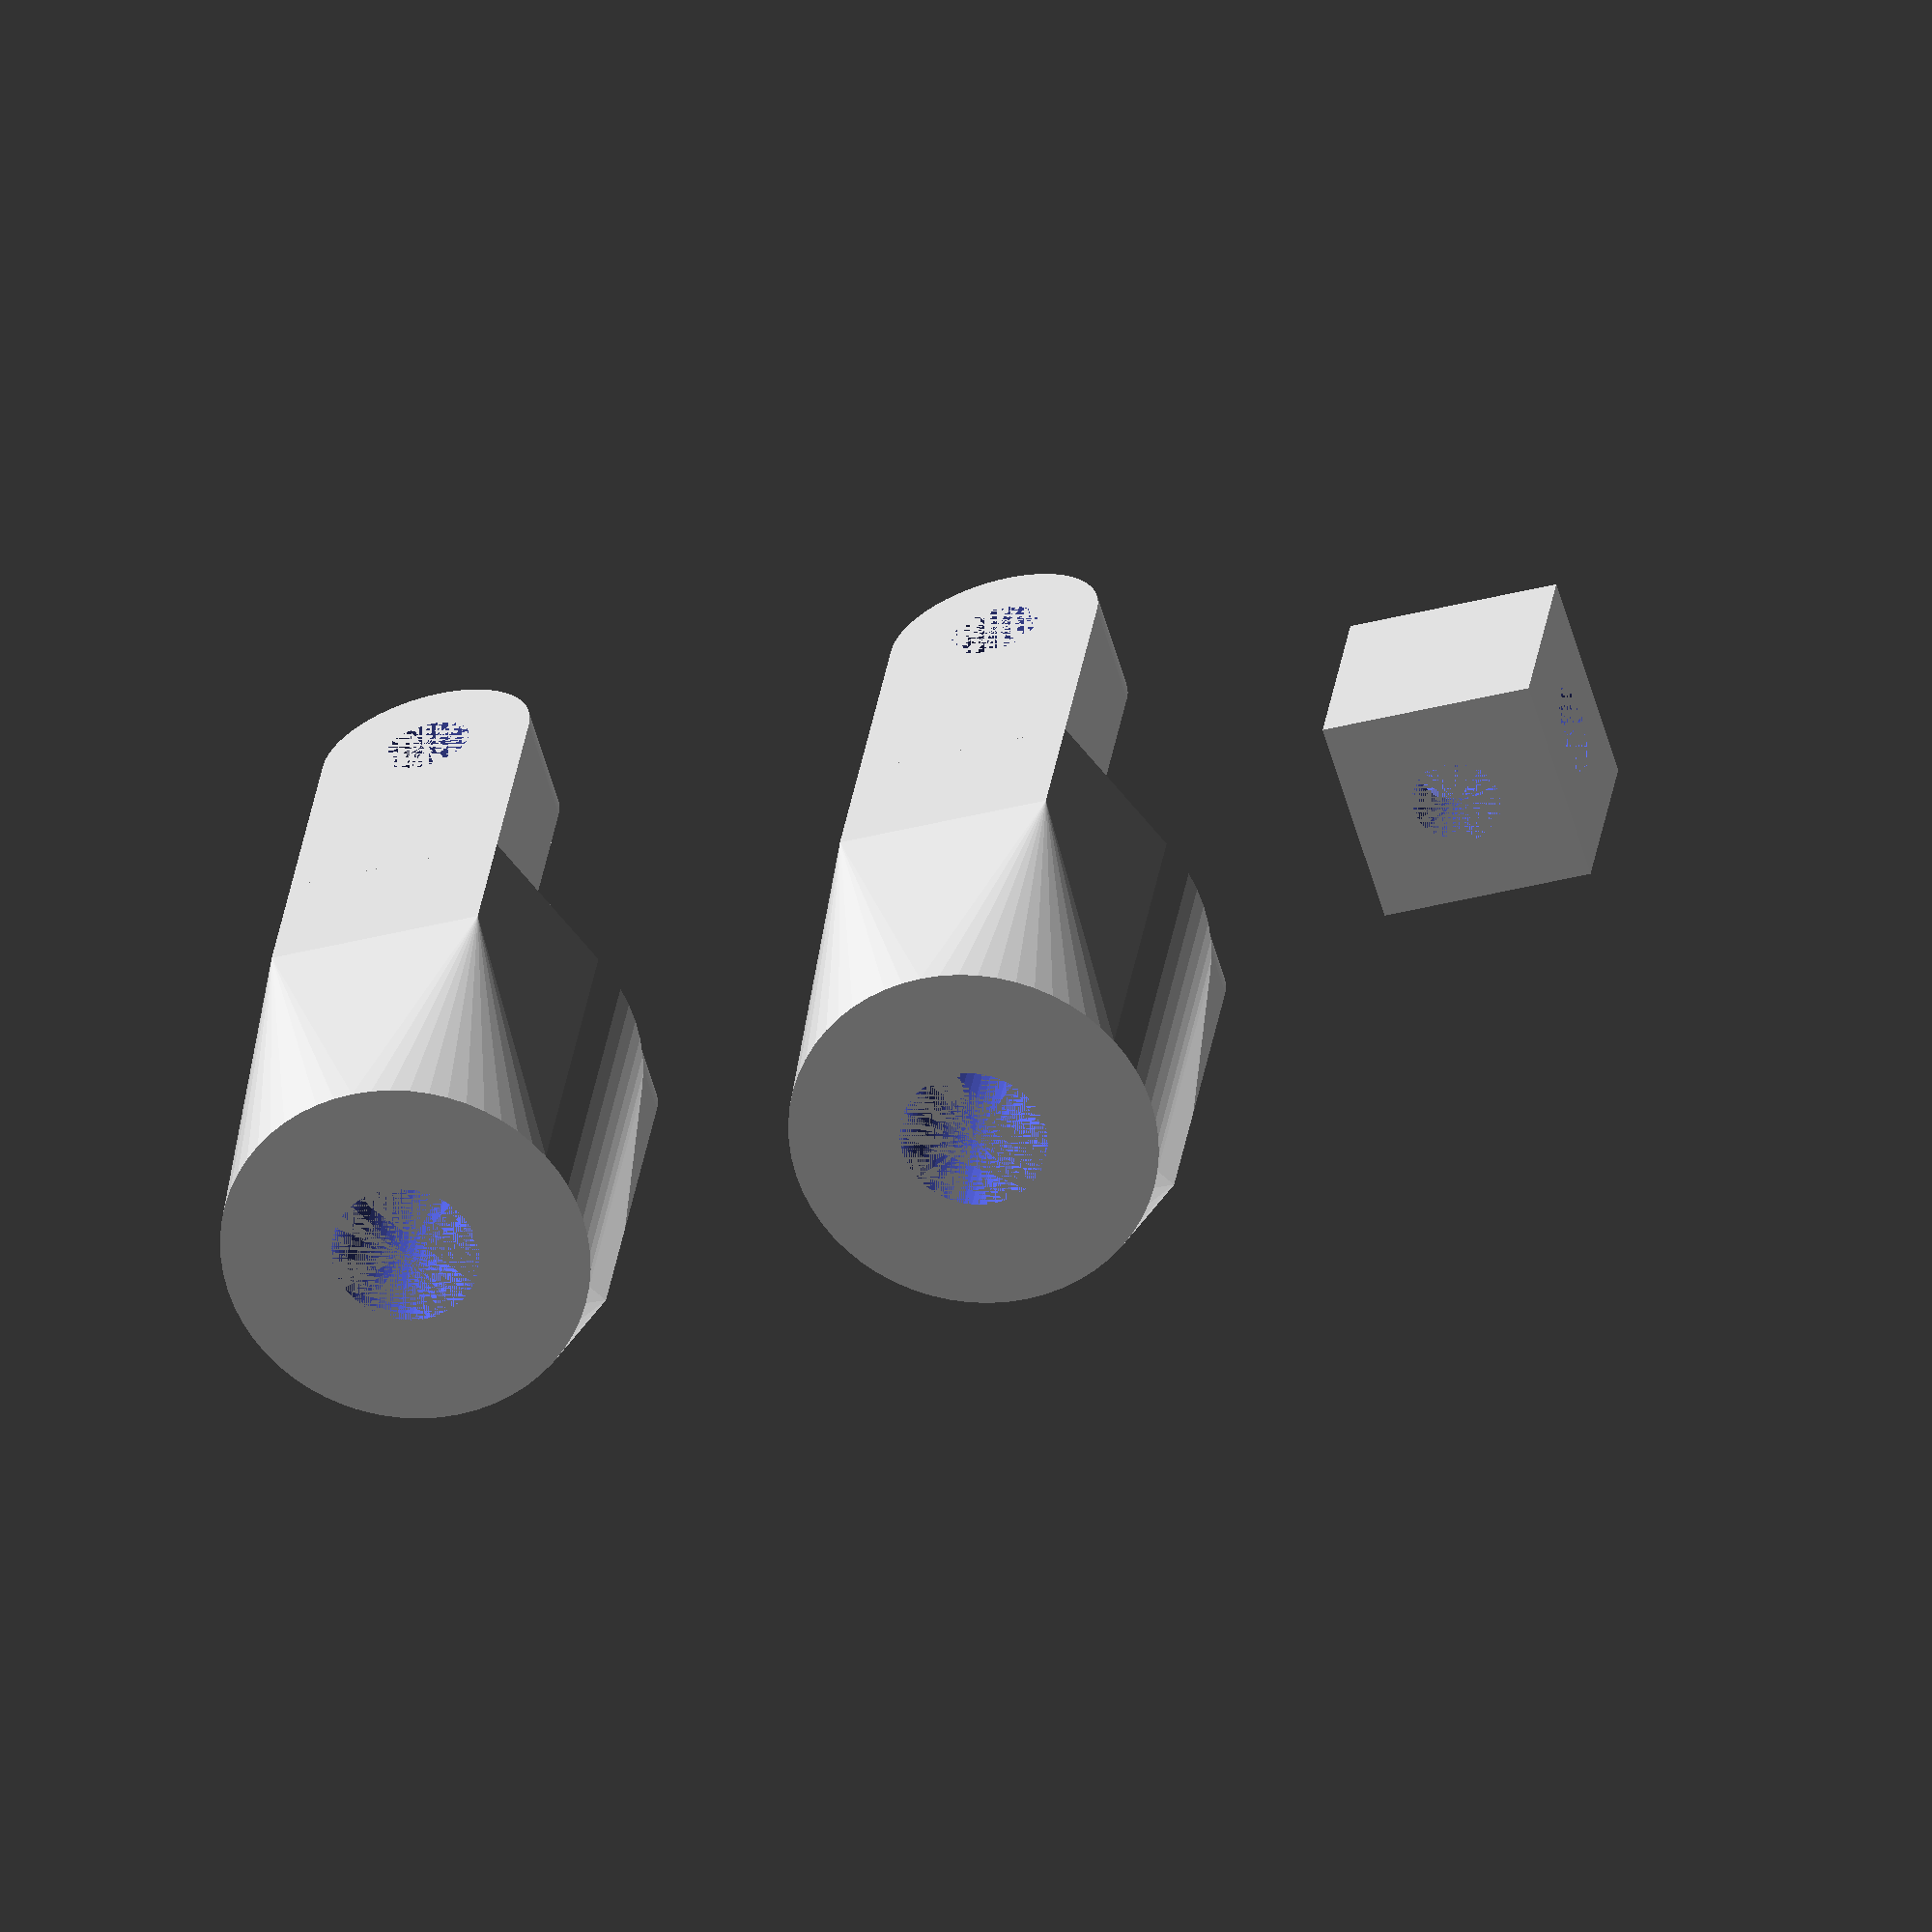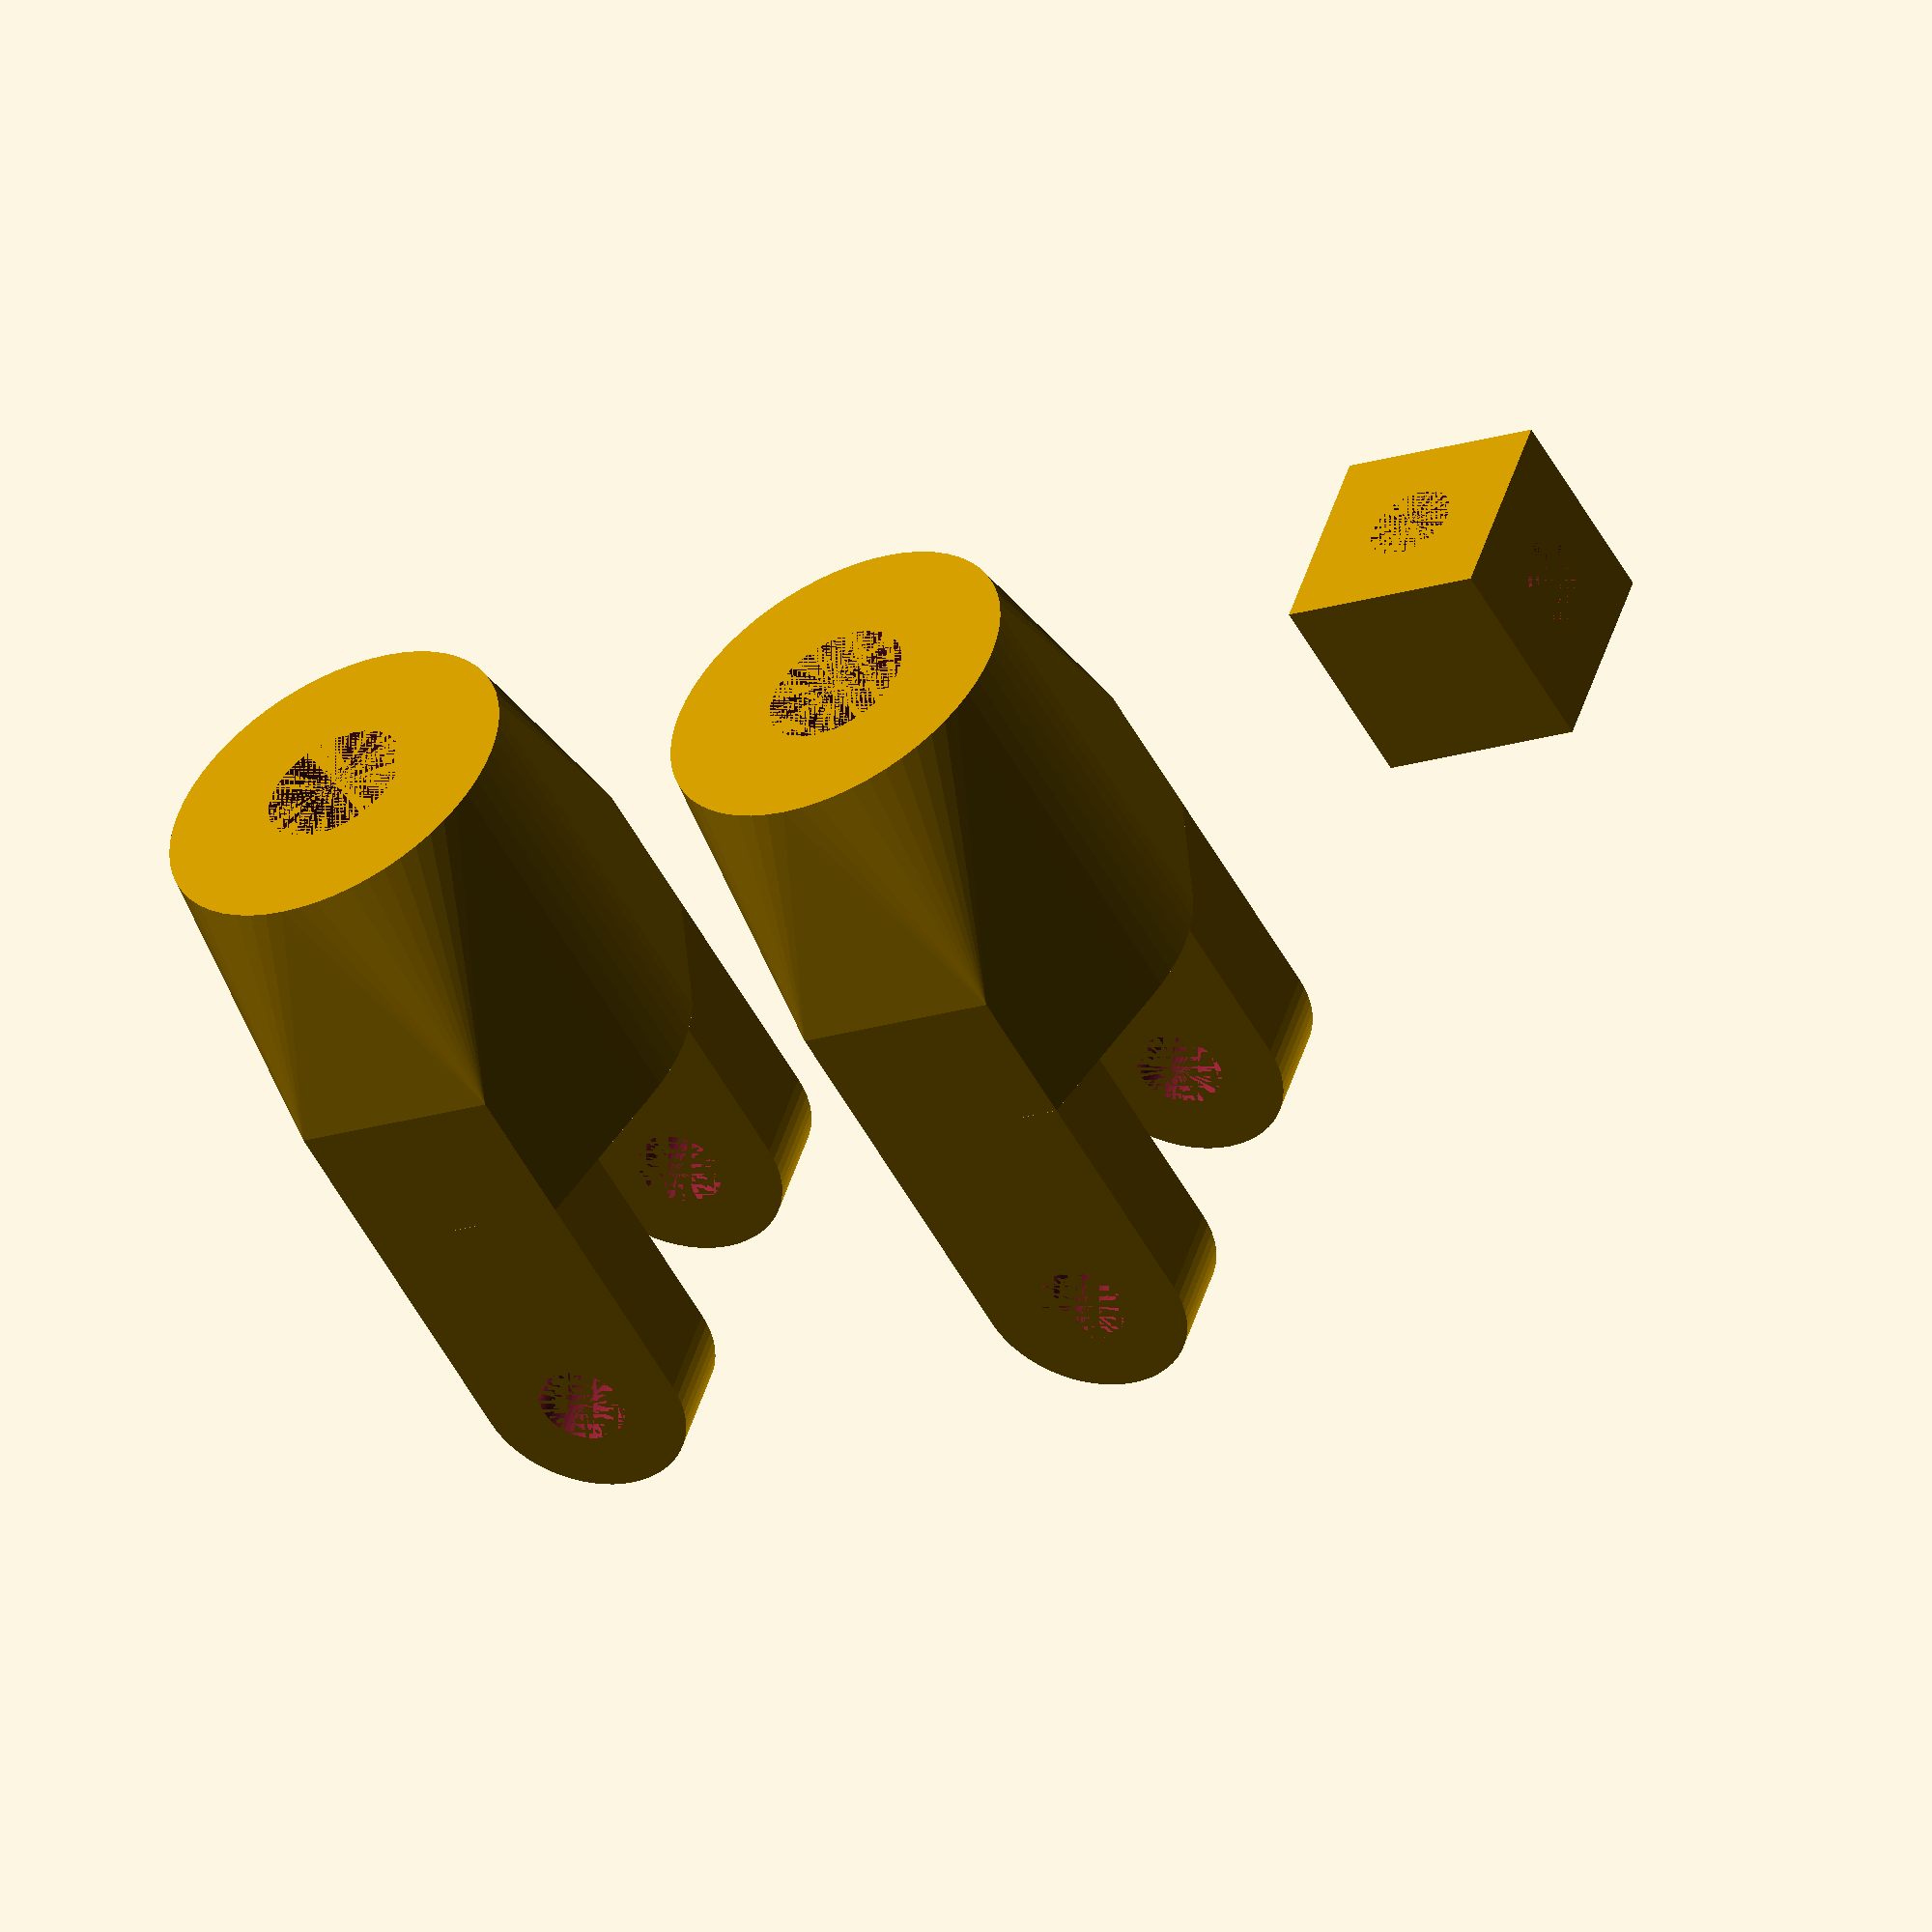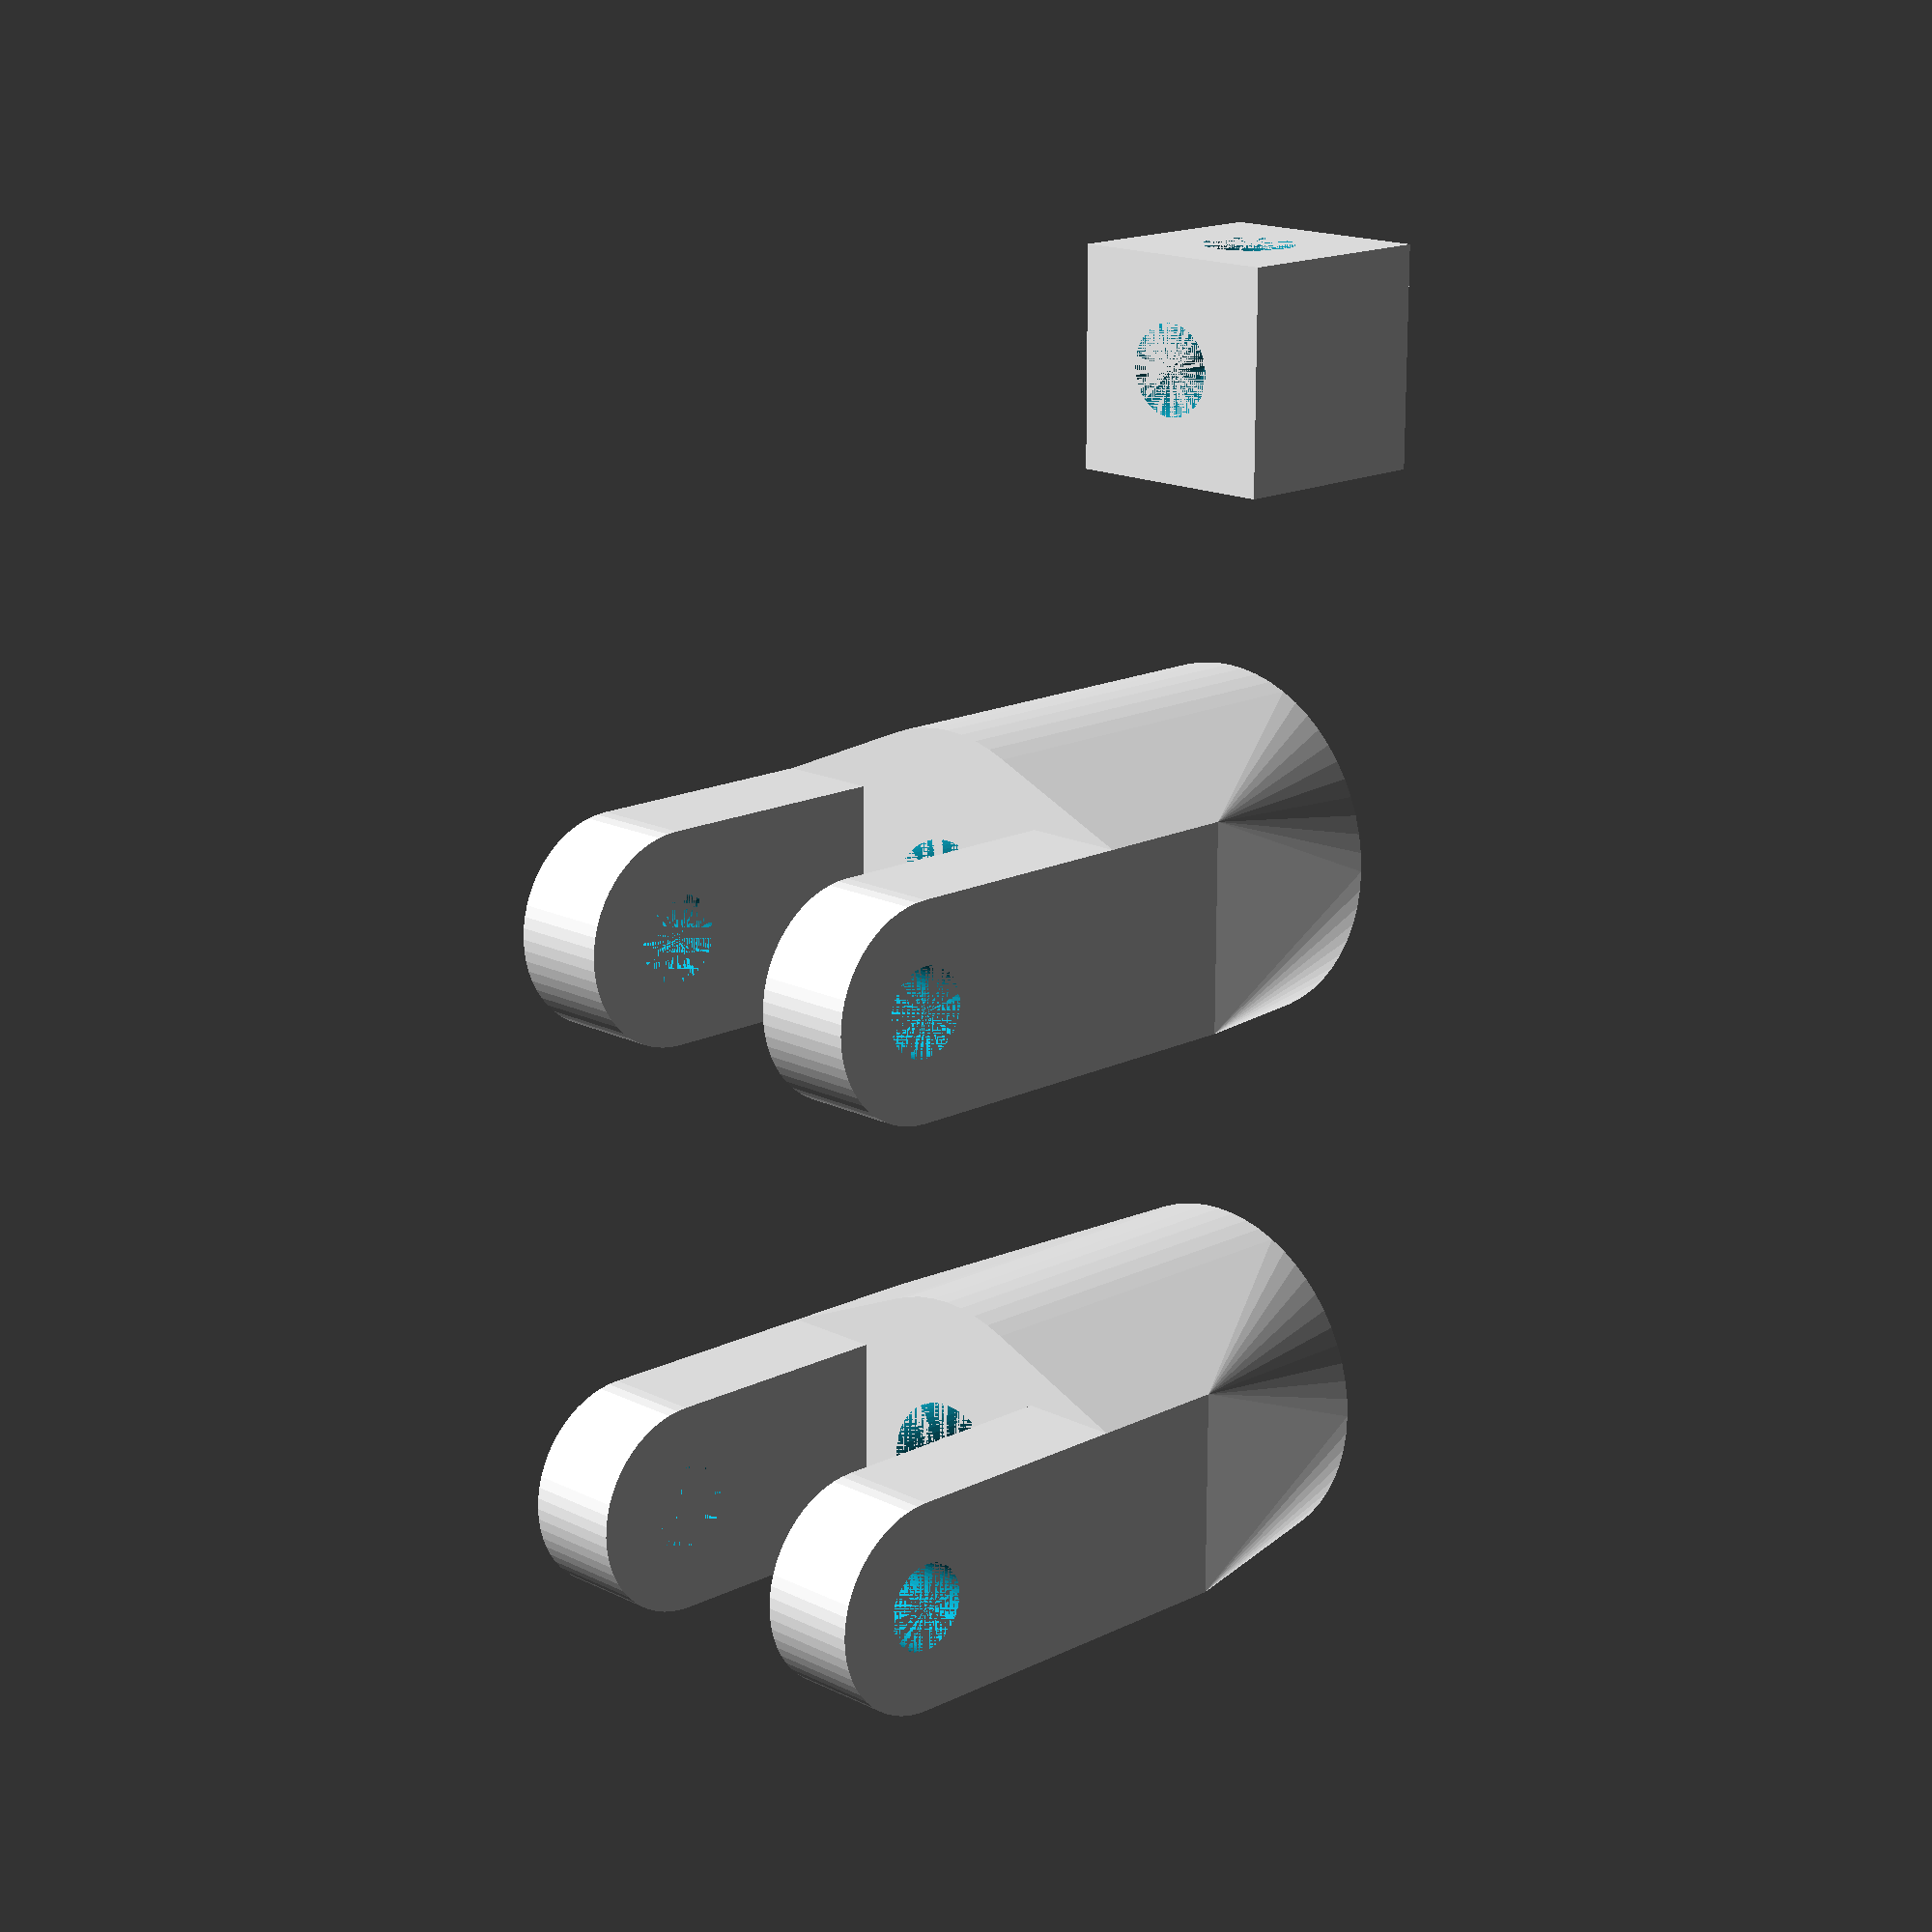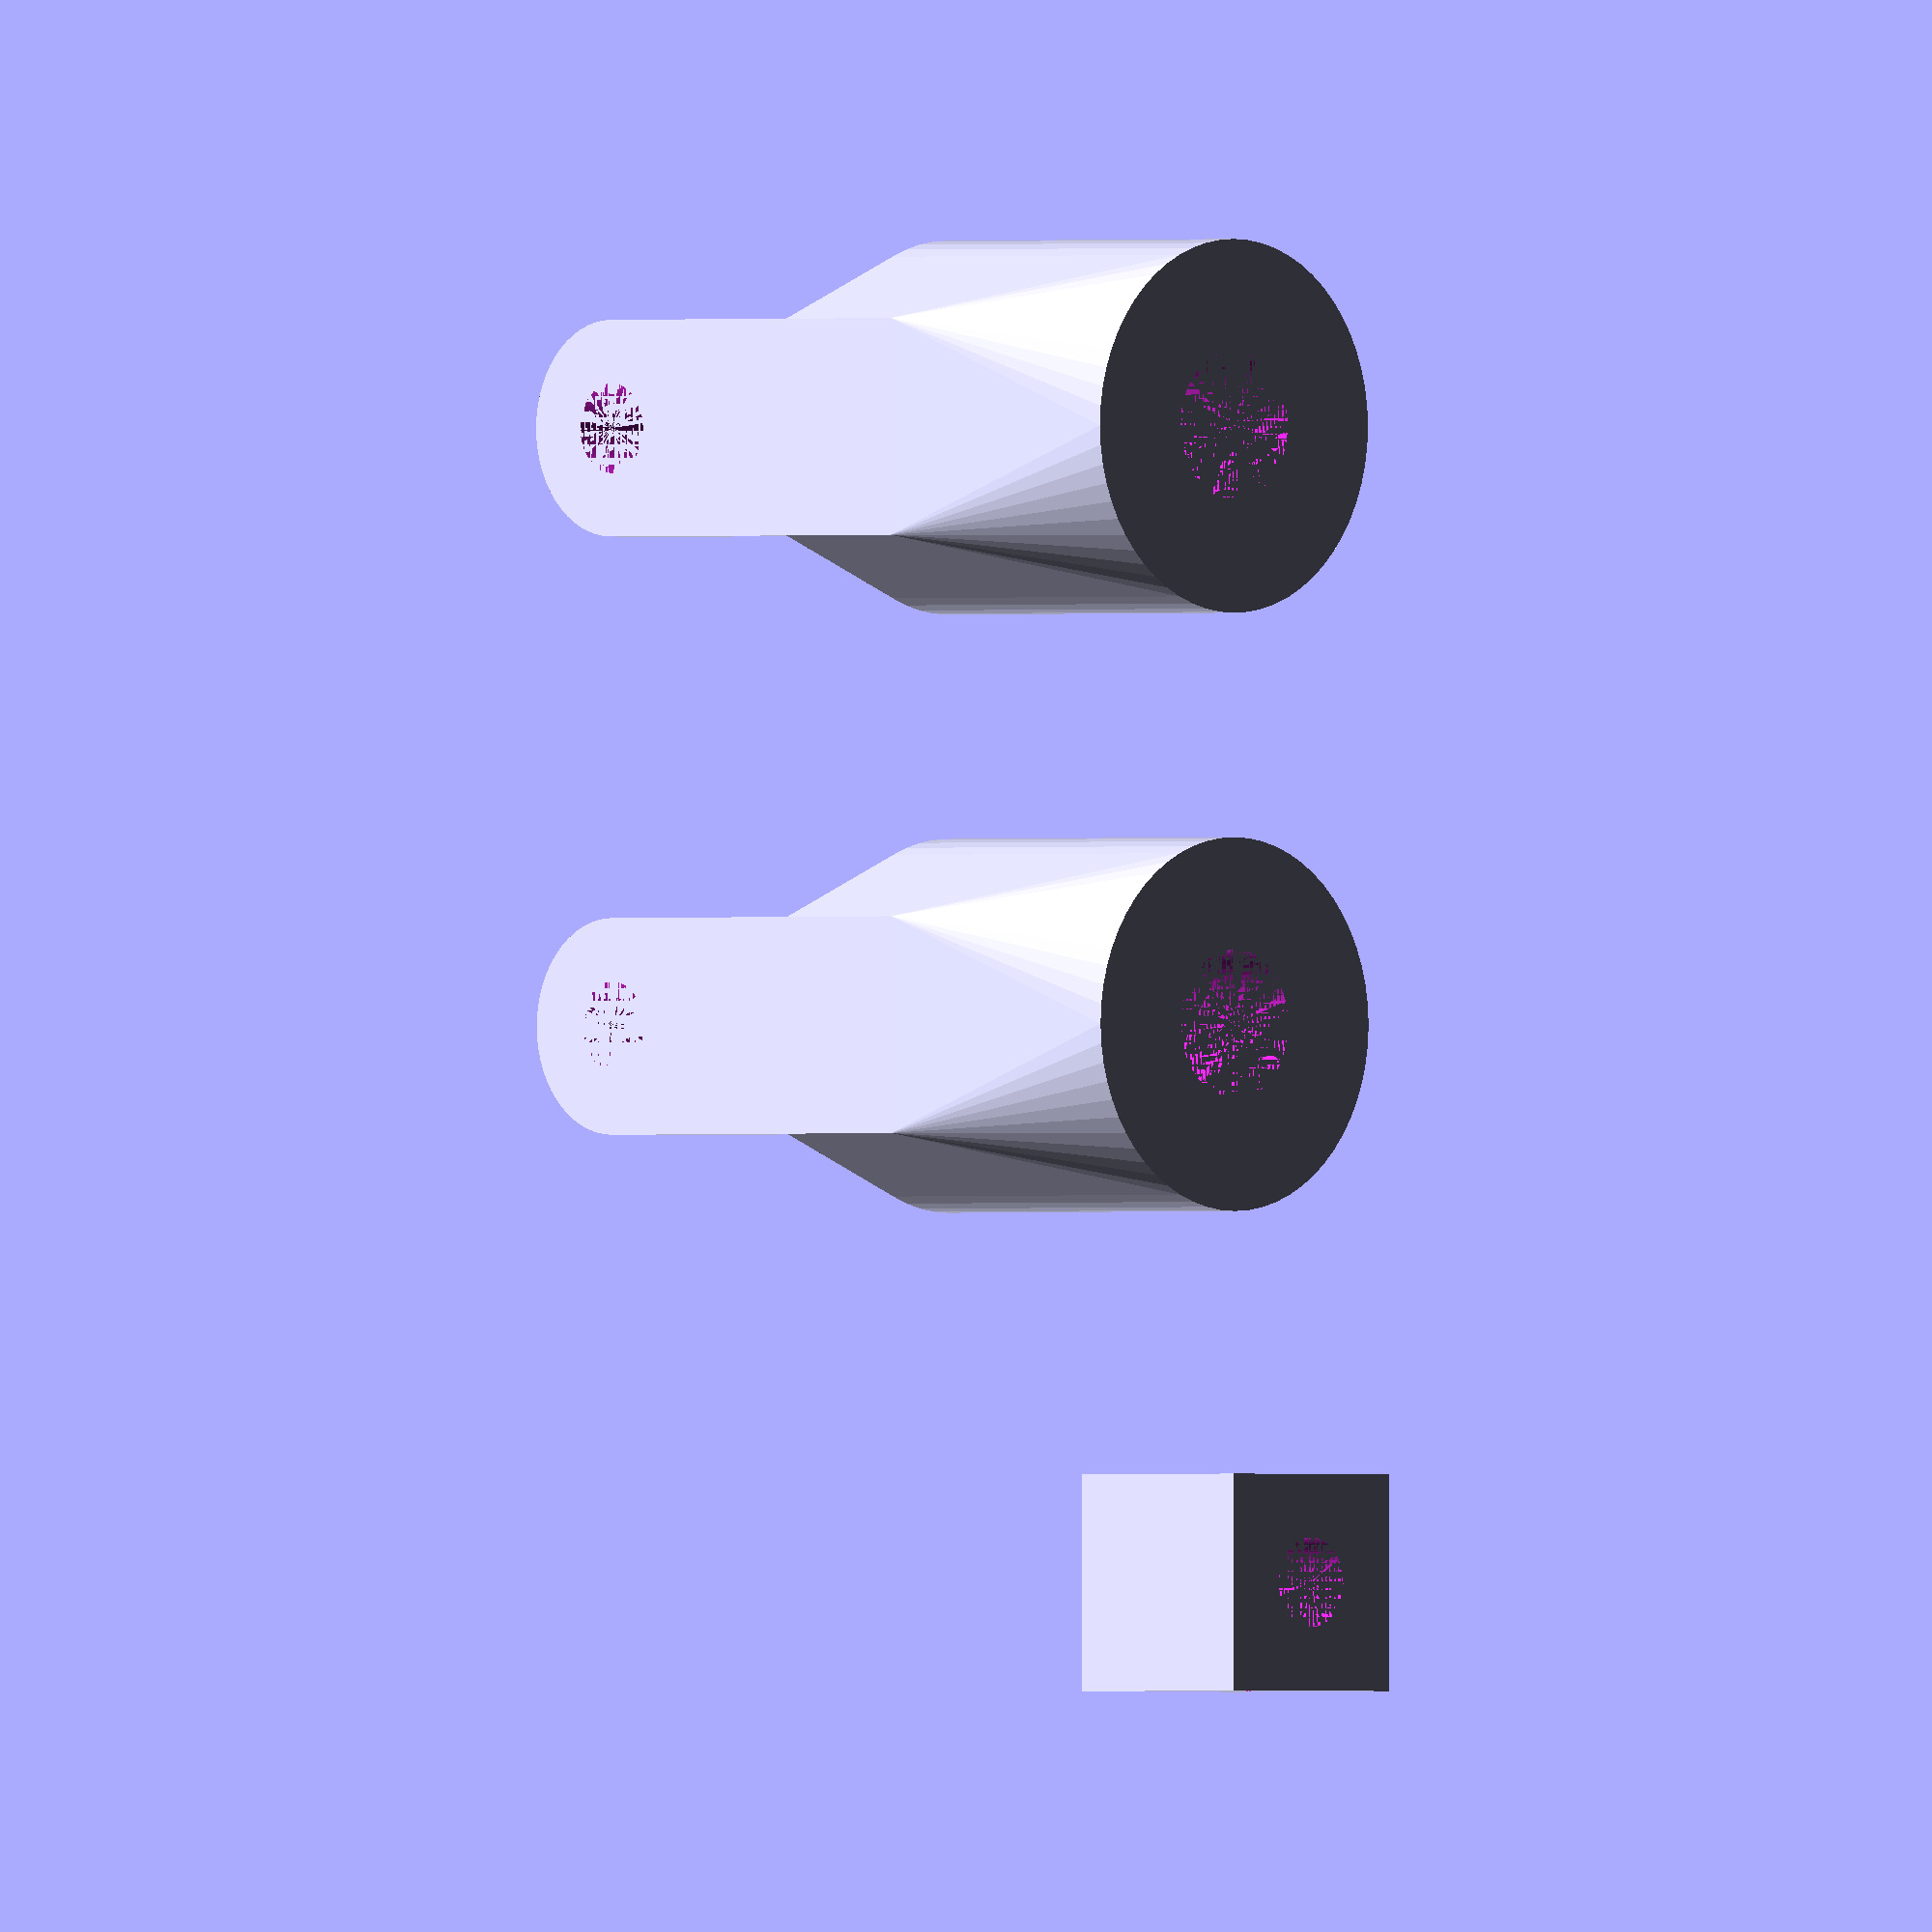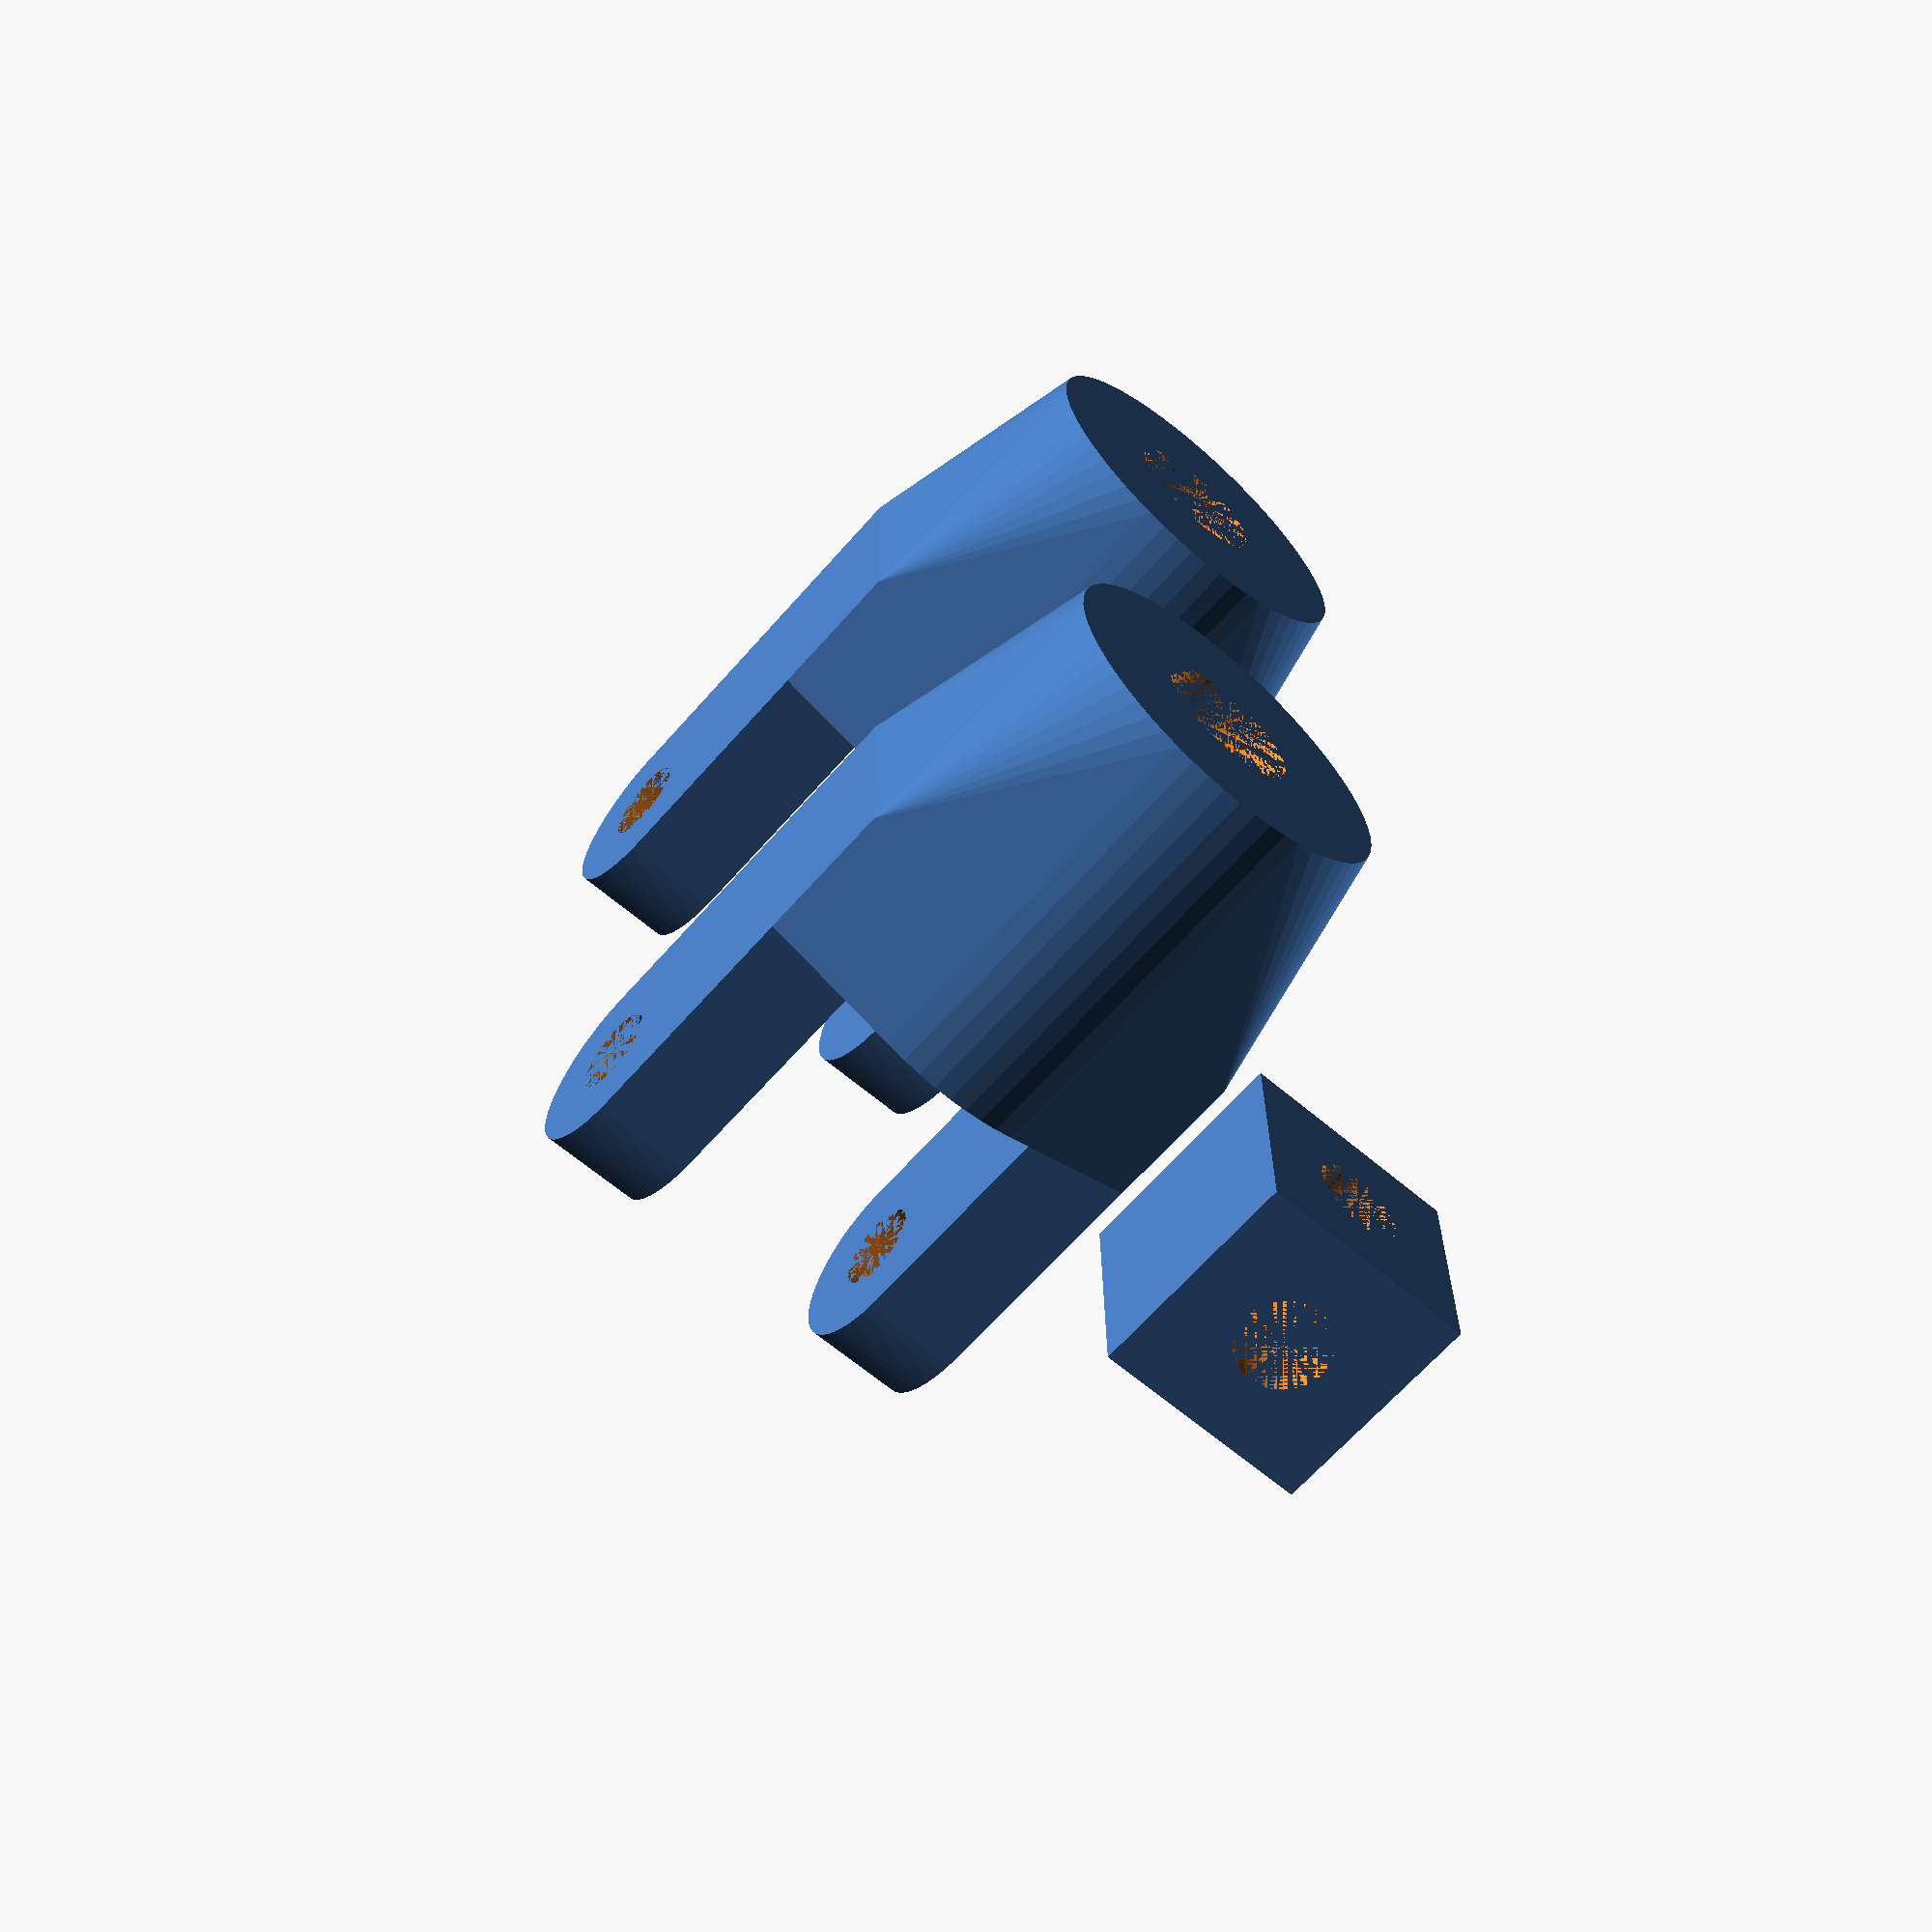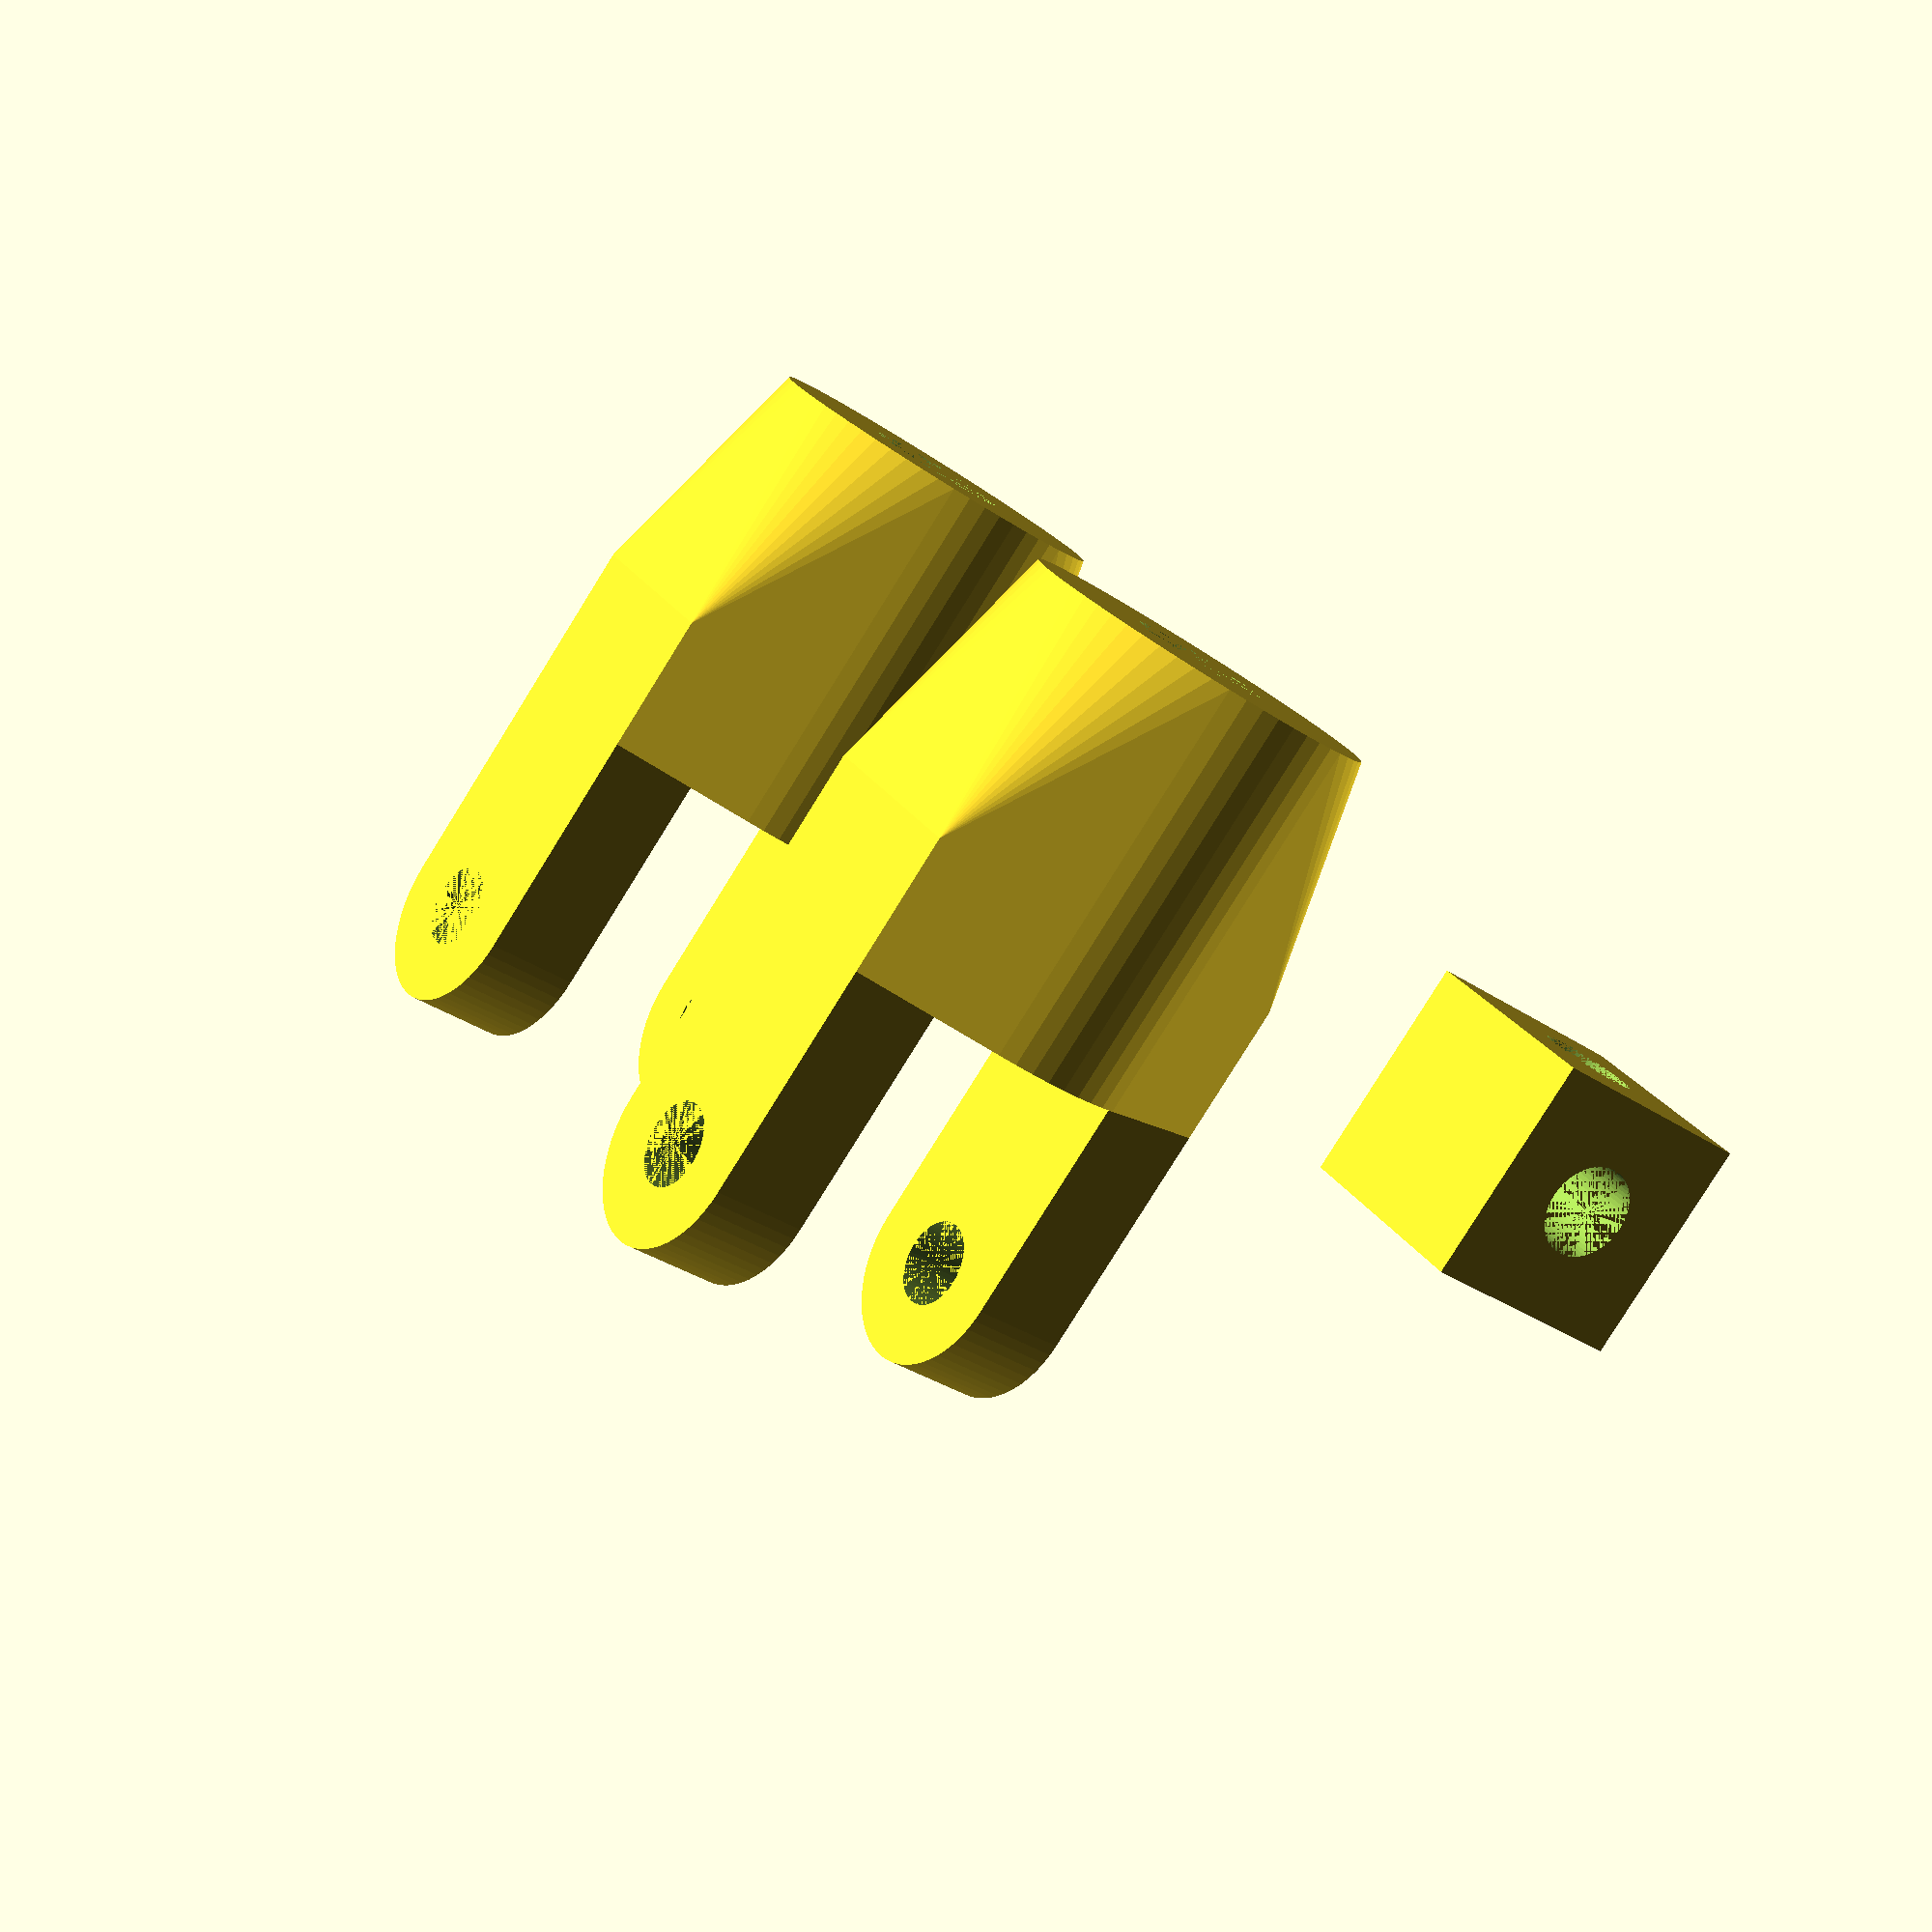
<openscad>


*preview();
print();

//------------------------------------ settings ------------------------------//
margin = 0.05;

// bracket
shaftDiameter = 1;          // shaft diameter
outerDiameter = 2.5;        // shaft holder outer diameter
shaftLength = 2.75;         // shaft holder length

// arm
armWidth = 1.5 - margin;                    // y
armHeight = 0.75 - margin;                  // z
armLength = armWidth + armHeight + 0.25;    // x
armDistance = 3;                            // distance of arms (end to end)

// connector cube
connectorEdge = armDistance - (2*armHeight) - (3*margin);
connector = [connectorEdge, connectorEdge, connectorEdge];

//--------------------------------- model previews ---------------------------//
module preview() {
    bracket();
    rotate([0, 0, -135]){
        connector();
        rotate([90, 0, 0]) bracket();
    }
}

module print() {
    translate([0, 0, 1]) rotate([0, -45, 0])
        translate([shaftLength + armLength - (armWidth/2), 0, 0]) bracket();
        
    translate([0, 4, 1]) rotate([0, -45, 0])
        translate([shaftLength + armLength - (armWidth/2), 0, 0]) bracket();
    translate([2, 7, 0]) rotate([0, -45, 0])
        translate([connector.x/2, connector.y/2, connector.z/2]) connector();
}

//------------------------------------ bracket -------------------------------//
module bracket() {
    // set origin into turing point of bracket
    translate([-shaftLength - armLength + (armWidth/2), 0, 0]) {
        difference() {
            // unite shaft and brackets
            union() {
                hull() {
                    // cylinder with shaft
                    rotate([0, 90, 0])
                        cylinder(d = outerDiameter, h = shaftLength, $fn = 60);
                    // arm base to form hull
                    translate([0, -(armWidth)/2, -armDistance/2]) {
                        for(z=[0, armDistance-armHeight]) {
                            translate([shaftLength-1, 0, z])
                                cube([1, armWidth, armHeight]);
                        }
                    }
                }
                // arms
                translate([0, -armWidth/2, -armDistance/2]) {
                    for(z=[0, armDistance-armHeight]) {
                        translate([shaftLength, 0, z]) arm();
                    }
                }
            }
            // shaft hole
            rotate([0, 90, 0])
                cylinder(d = shaftDiameter, h = shaftLength, $fn = 60);
        }
    }
}

module arm() {
    difference() {
        hull() {
            cube([armLength-armWidth, armWidth, armHeight]);
            translate([armLength-(armWidth/2), armWidth/2, 0])
                cylinder(d = armWidth, h = armHeight, $fn = 60);    
        }
        // hole
        translate([armLength-(armWidth/2), armWidth/2, 0])
            cylinder(d = 0.5 + 2*margin, h = armHeight, $fn = 60);
    }
}

//------------------------------------ connector -----------------------------//
module connector() {
    // set origin into center of cube
    translate([-connector.x/2, -connector.y/2, -connector.z/2]) {
        difference() {
            cube(connector);
            // holes
            translate([0, connectorEdge/2, connectorEdge/2]) rotate([0, 90, 0])
                cylinder(d = 0.5+(2*margin), h = connectorEdge, $fn = 60);
            translate([connectorEdge/2, 0, connectorEdge/2]) rotate([-90, 0, 0])
                cylinder(d = 0.5+(2*margin), h = connectorEdge, $fn = 60);
        }
    }

}

</openscad>
<views>
elev=196.2 azim=96.7 roll=343.0 proj=o view=wireframe
elev=275.8 azim=57.7 roll=352.3 proj=o view=wireframe
elev=292.2 azim=308.7 roll=90.1 proj=p view=solid
elev=184.6 azim=4.3 roll=89.2 proj=o view=wireframe
elev=250.5 azim=7.0 roll=85.9 proj=p view=solid
elev=133.8 azim=252.0 roll=117.3 proj=p view=wireframe
</views>
